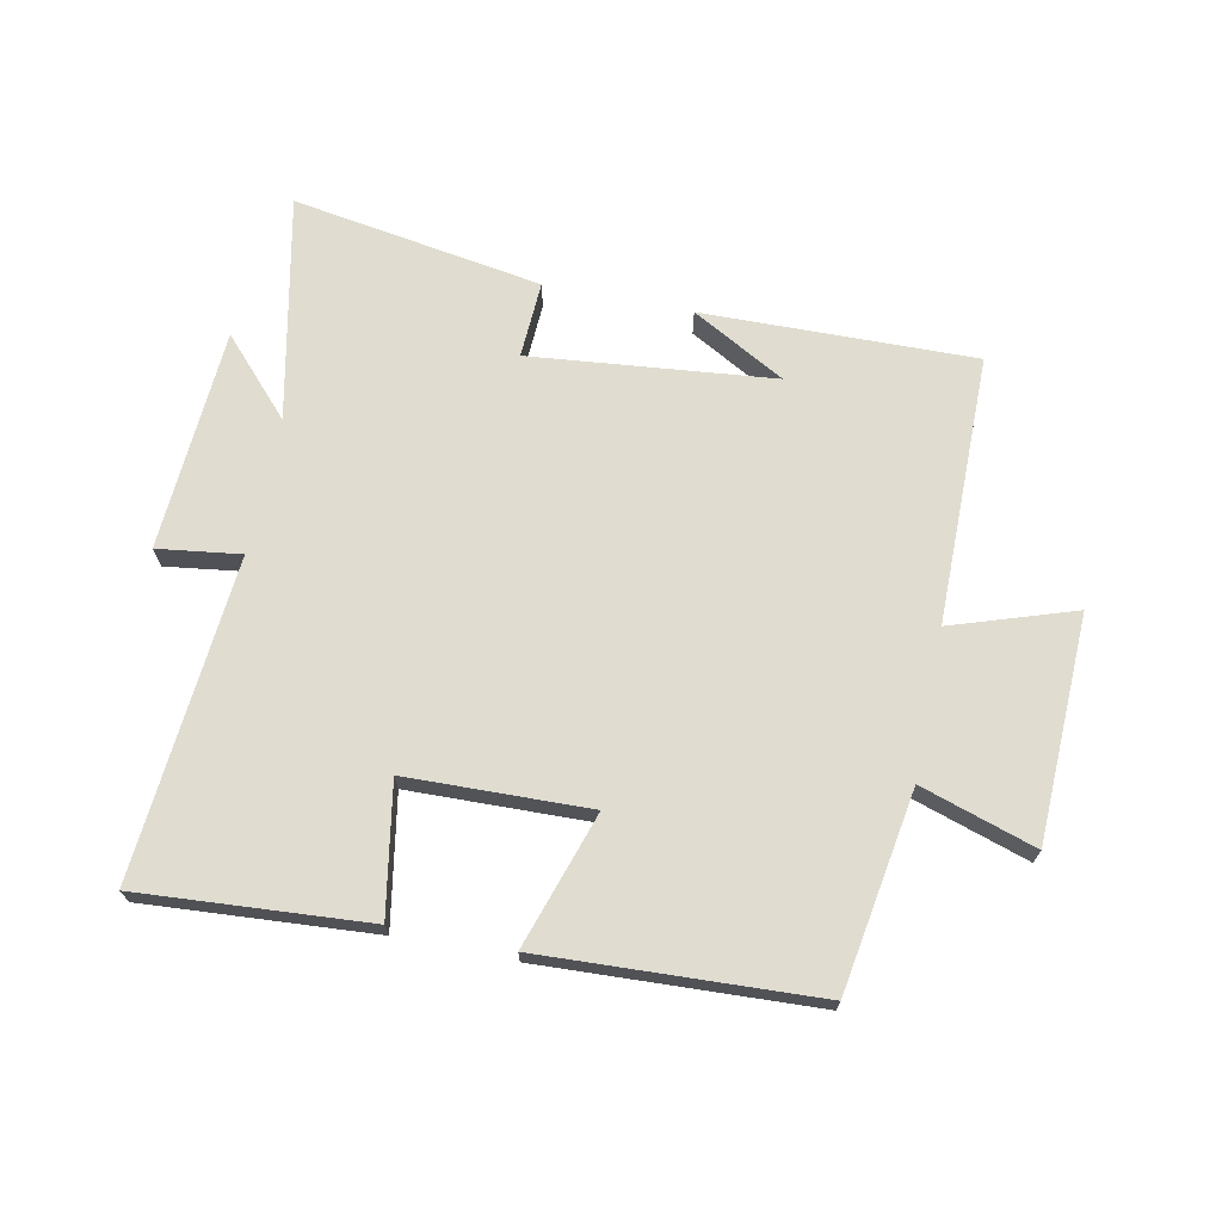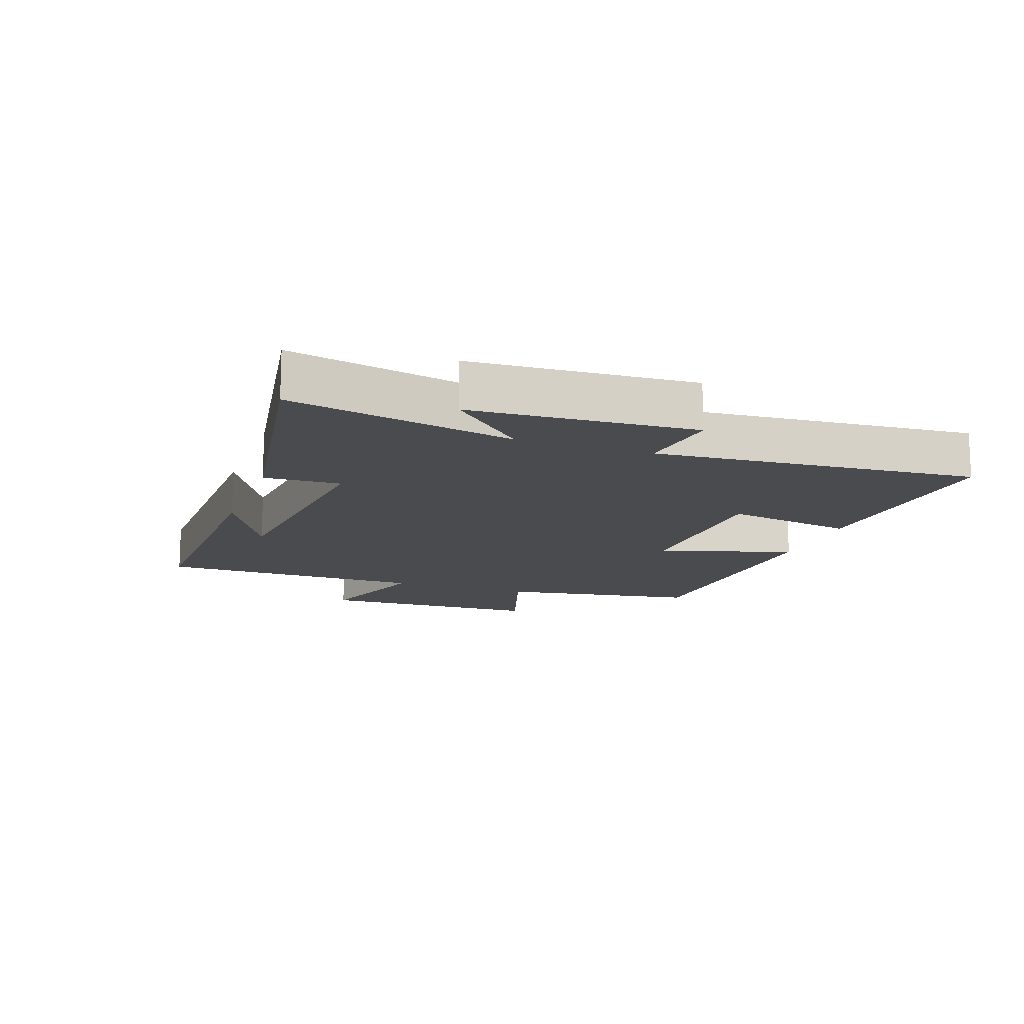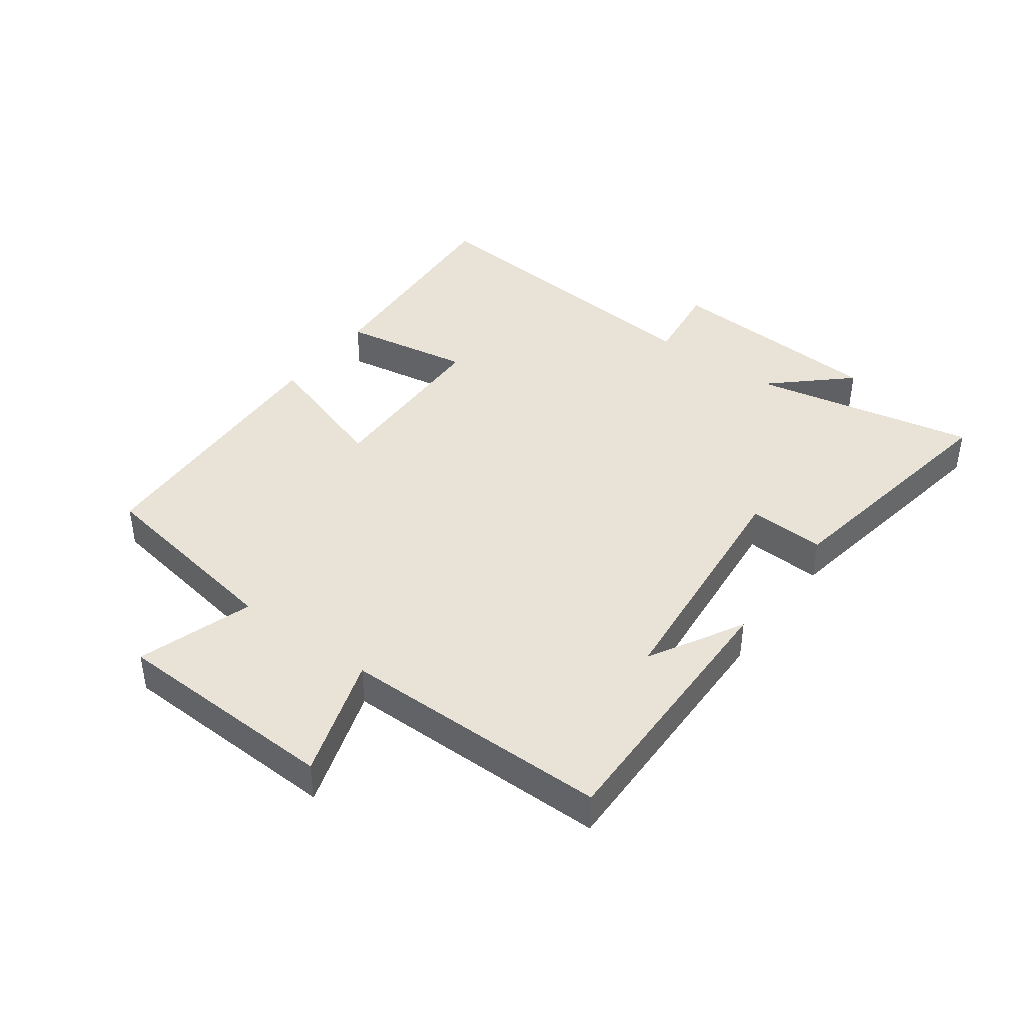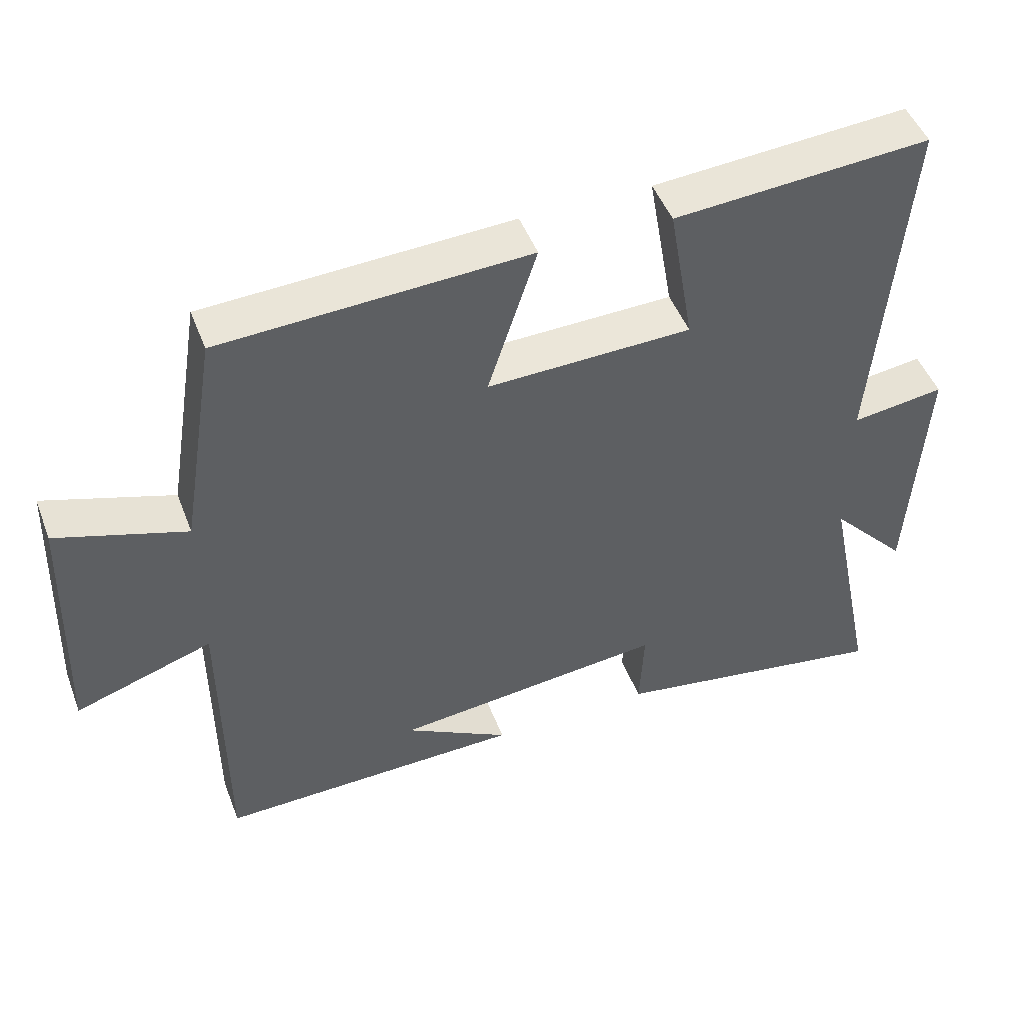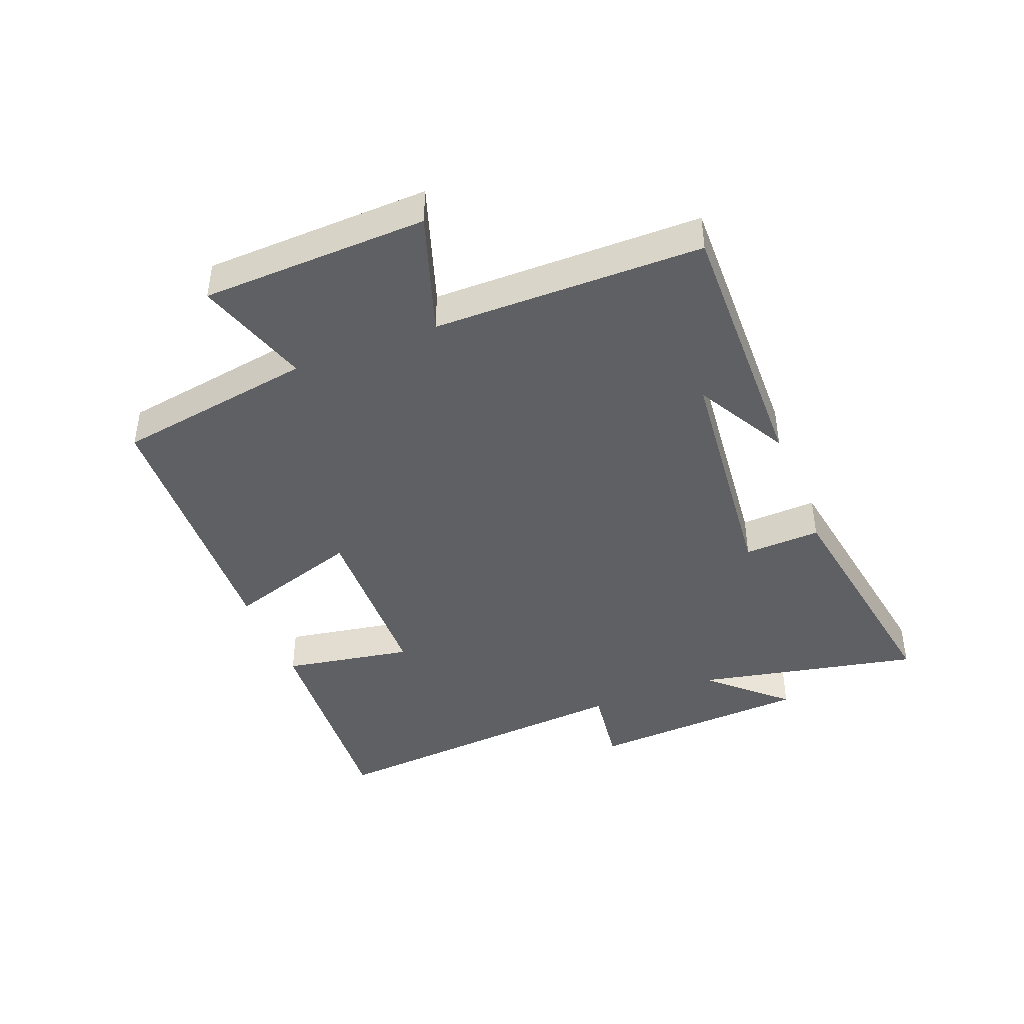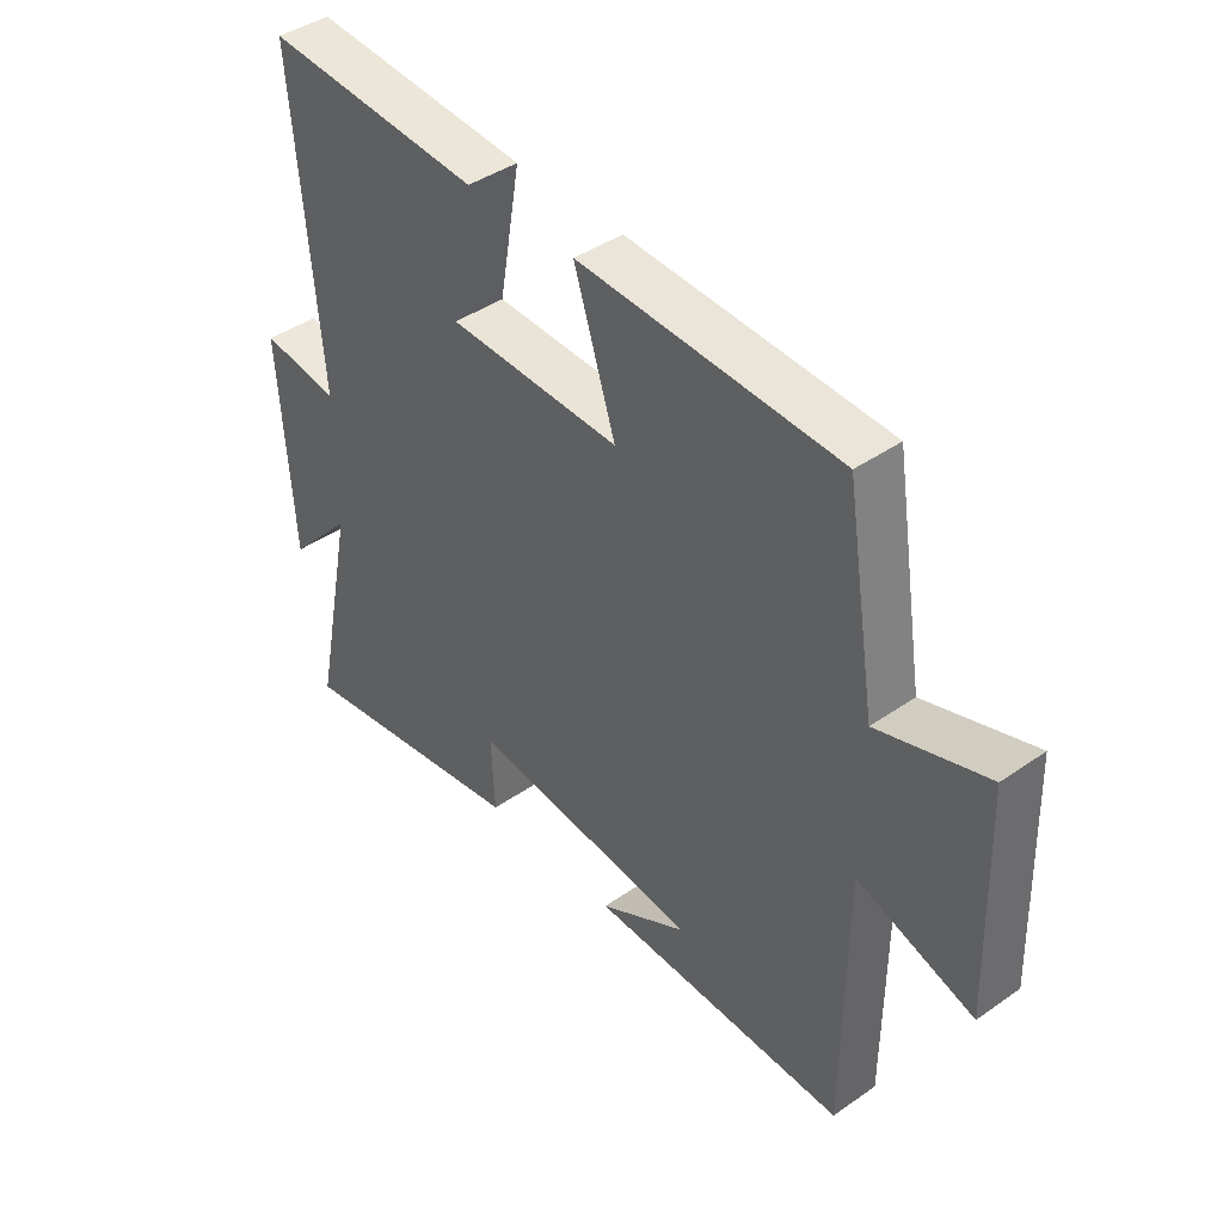
<metadata>
{"format":"obj","ext":"obj","renderer":"f3d","projection":"perspective","resolution":1024,"background":"white","views":[{"elev":69.7,"azim":11.5,"up":"+Y"},{"elev":-14.2,"azim":-109.6,"up":"+Y"},{"elev":41.4,"azim":126.6,"up":"+Y"},{"elev":47.9,"azim":159.5,"up":"+Z"},{"elev":-42.7,"azim":111.5,"up":"+Y"},{"elev":42.0,"azim":50.1,"up":"+Z"}]}
</metadata>
<code>
v -0.543 0.07 0.526
v -0.177 0.07 0.5
v -0.213 0.07 0.292
v 0.079 0.07 0.284
v 0.009 0.07 0.5
v 0.448 0.07 0.479
v 0.5 0.07 0.16
v 0.684 0.07 0.219
v 0.696 0.07 -0.143
v 0.5 0.07 -0.078
v 0.498 0.07 -0.509
v 0.061 0.07 -0.5
v 0.211 0.07 -0.417
v -0.179 0.07 -0.377
v -0.173 0.07 -0.5
v -0.574 0.07 -0.565
v -0.5 0.07 -0.205
v -0.611 0.07 -0.325
v -0.633 0.07 0.031
v -0.5 0.07 0.013
v -0.543 0 0.526
v -0.177 0 0.5
v -0.213 0 0.292
v 0.079 0 0.284
v 0.009 0 0.5
v 0.448 0 0.479
v 0.5 0 0.16
v 0.684 0 0.219
v 0.696 0 -0.143
v 0.5 0 -0.078
v 0.498 0 -0.509
v 0.061 0 -0.5
v 0.211 0 -0.417
v -0.179 0 -0.377
v -0.173 0 -0.5
v -0.574 0 -0.565
v -0.5 0 -0.205
v -0.611 0 -0.325
v -0.633 0 0.031
v -0.5 0 0.013
f 17 18 19 20
f 14 15 16 17
f 13 14 17 20
f 11 12 13
f 10 11 13 20
f 7 8 9 10
f 4 5 6 7
f 3 4 7 10
f 20 1 2 3
f 3 10 20
f 40 39 38 37
f 37 36 35 34
f 40 37 34 33
f 33 32 31
f 40 33 31 30
f 30 29 28 27
f 27 26 25 24
f 30 27 24 23
f 23 22 21 40
f 40 30 23
f 1 21 22 2
f 2 22 23 3
f 3 23 24 4
f 4 24 25 5
f 5 25 26 6
f 6 26 27 7
f 7 27 28 8
f 8 28 29 9
f 9 29 30 10
f 10 30 31 11
f 11 31 32 12
f 12 32 33 13
f 13 33 34 14
f 14 34 35 15
f 15 35 36 16
f 16 36 37 17
f 17 37 38 18
f 18 38 39 19
f 19 39 40 20
f 20 40 21 1

</code>
